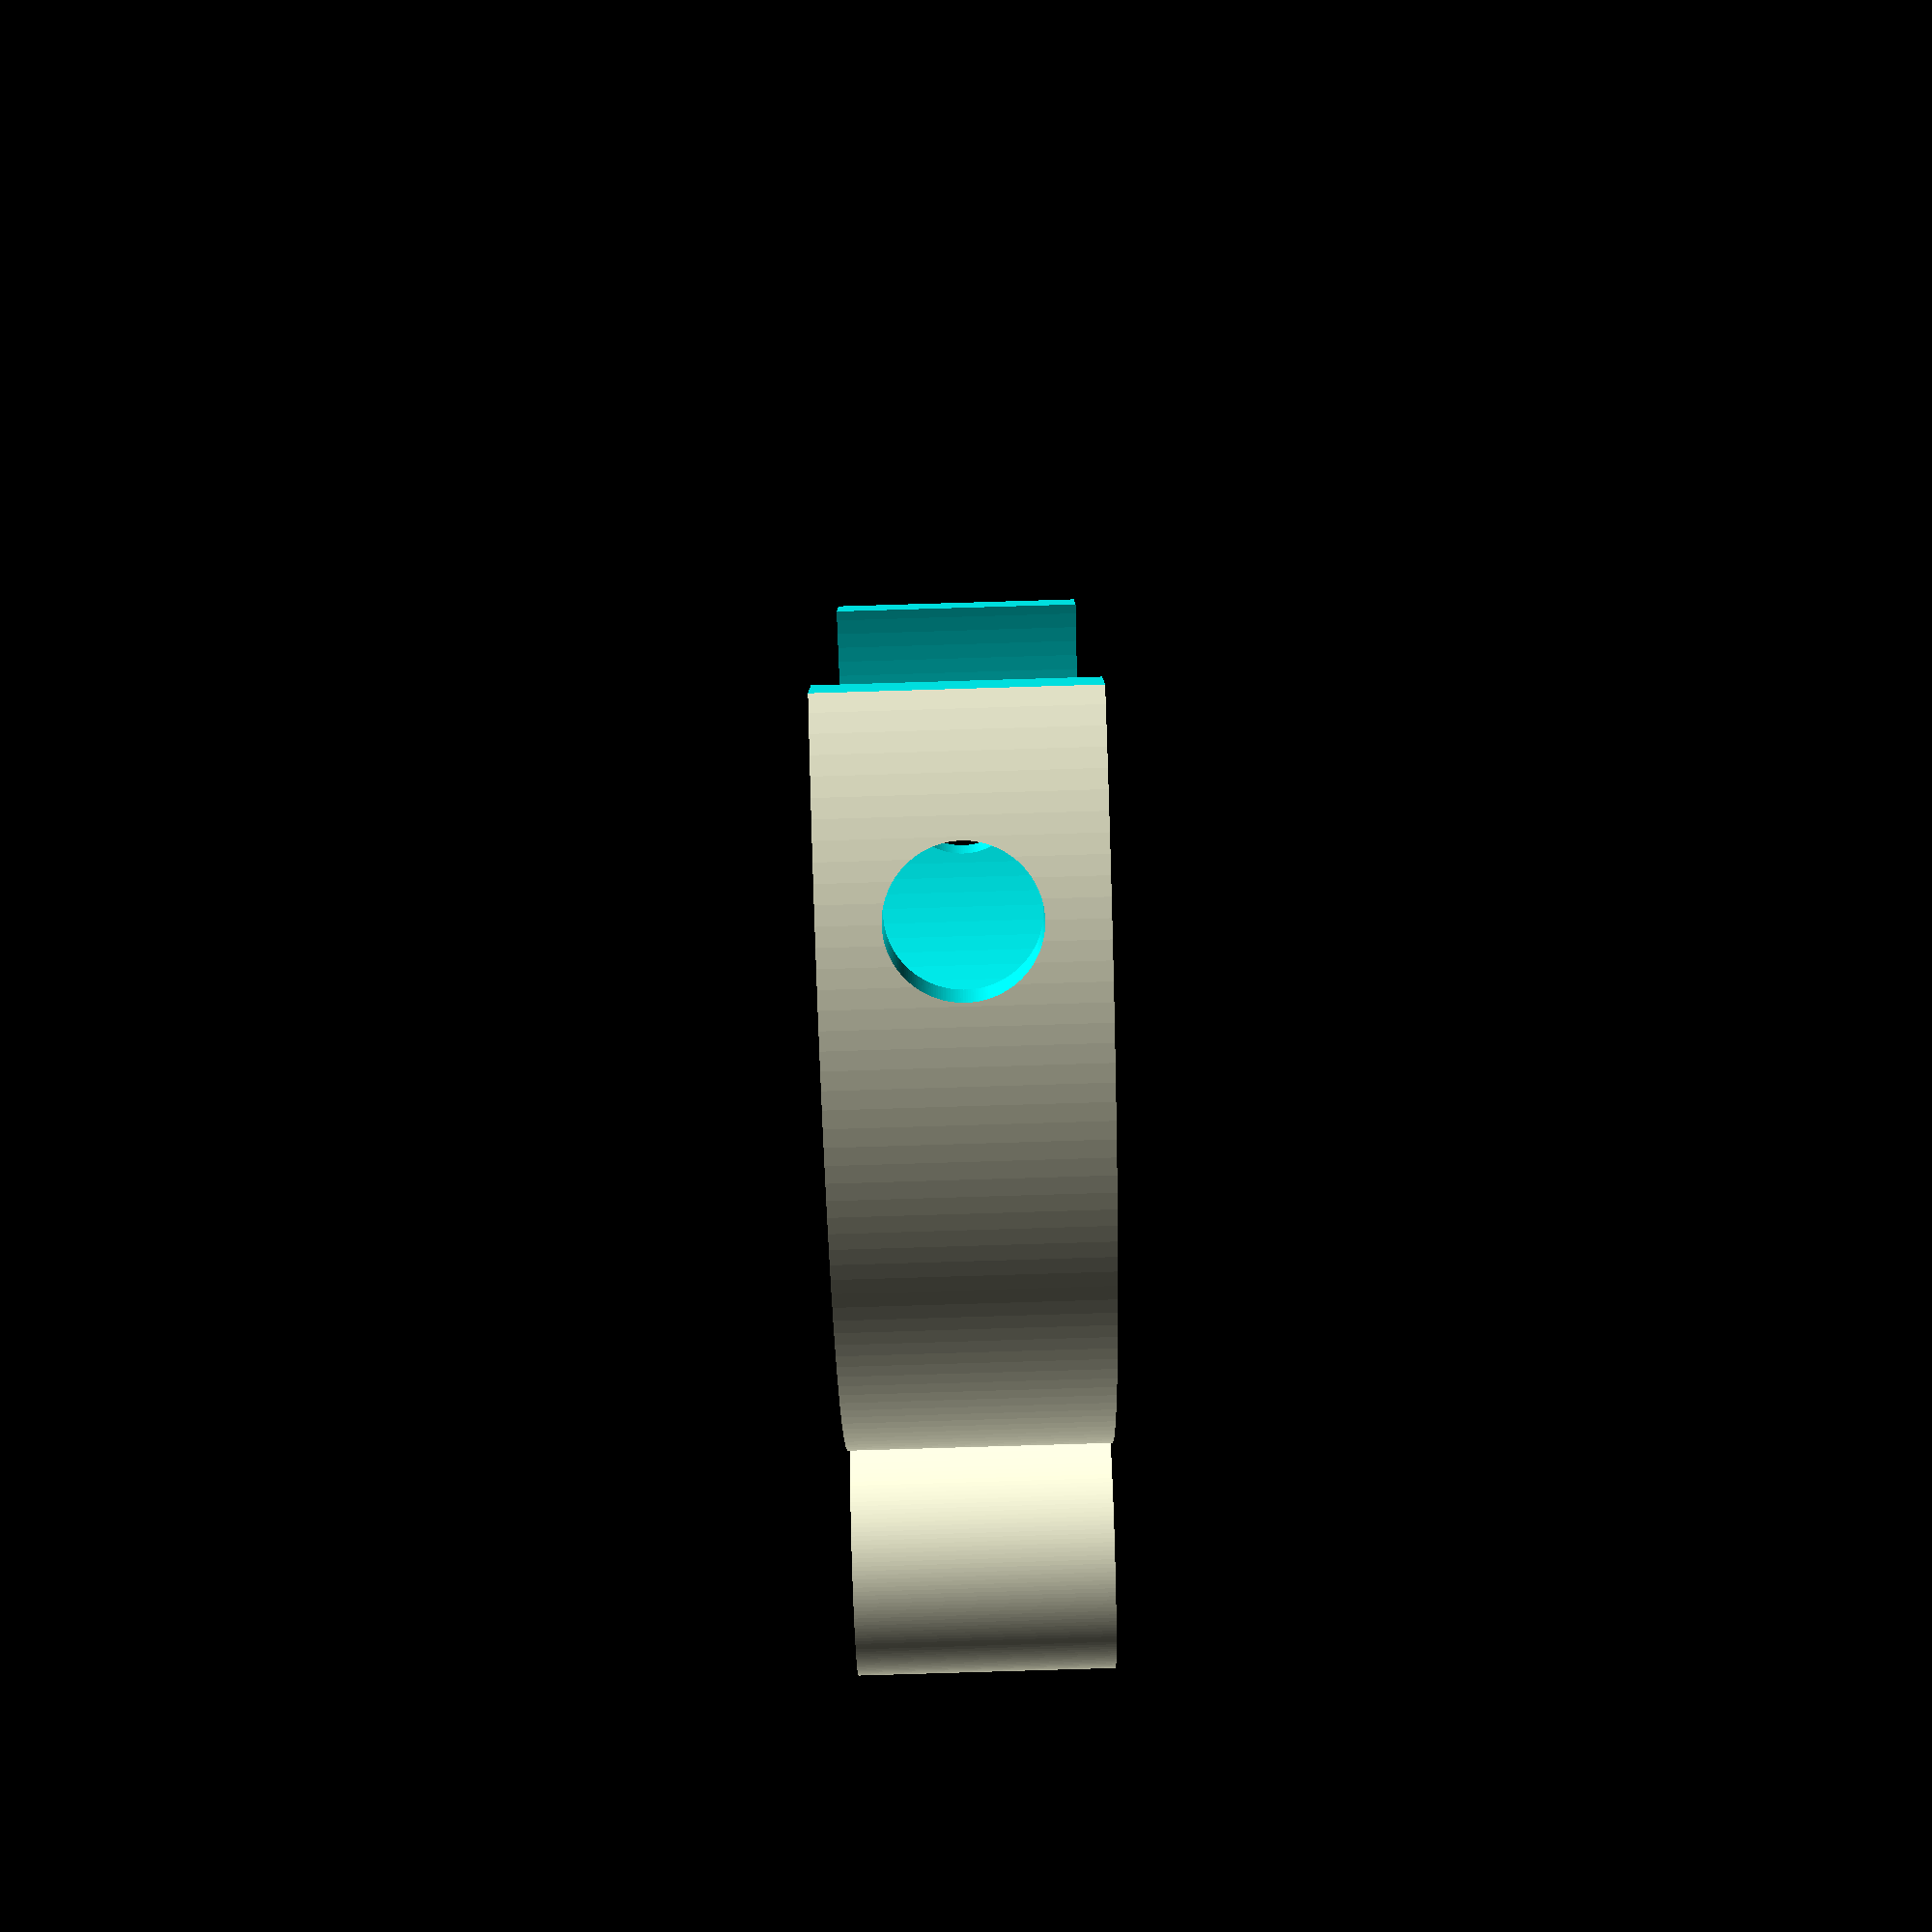
<openscad>
$fn = 200;

module part2(radius, deep, dRadius){

	module ring(radius,deep){
		difference() {
			cylinder(h=deep, r=radius+3, center=true);
			cylinder(h=deep+1, r=radius, center=true);		
		}
	};

	module drill(height,radius){
		rotate([0,90,0]){
			cylinder(h=height,r=radius, center=true);
		}
	};
	
	module ring2(deep,radius,dRadius){
		difference(){
			cylinder(h=deep,r=radius,center=true);
			cylinder(h=deep+1,r=dRadius,center=true);
		}
	};
	
	union(){
		difference(){
			ring(radius,deep);
			drill((radius+5.5)*2,dRadius+0.5);
			translate([0,(radius+5.5)/2+(dRadius+0.5)+5,0]){
				cube([(radius+5.5)*2,radius+5.5,(deep+0.5)*2],center=true);
			}
		}
		
		translate([0,-(radius+dRadius+2+3),0]){
			ring2(deep,dRadius+3,dRadius);
		}
	}
}

part2(20,10,2.25);

</openscad>
<views>
elev=266.5 azim=85.4 roll=268.3 proj=p view=solid
</views>
